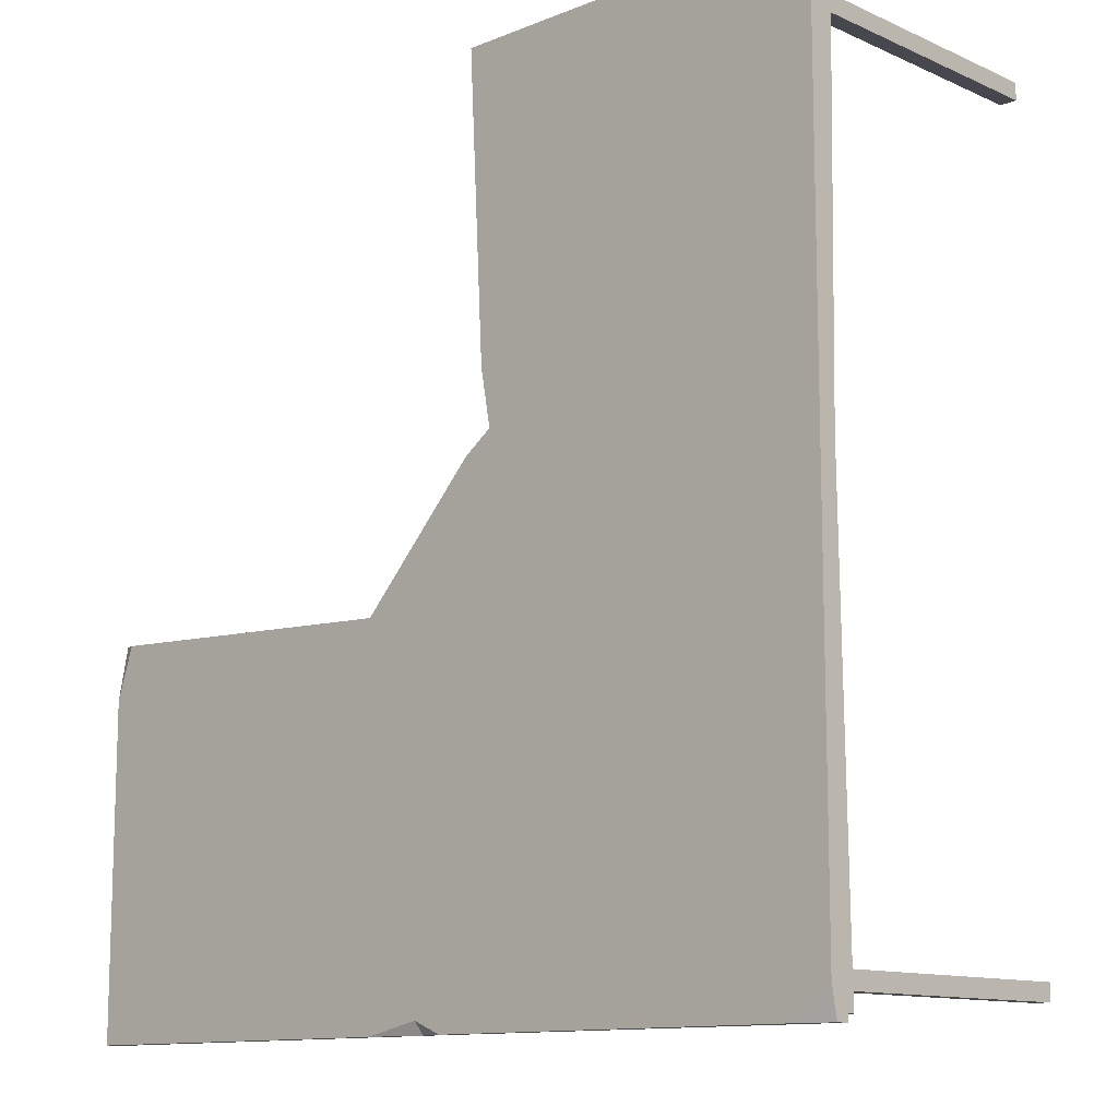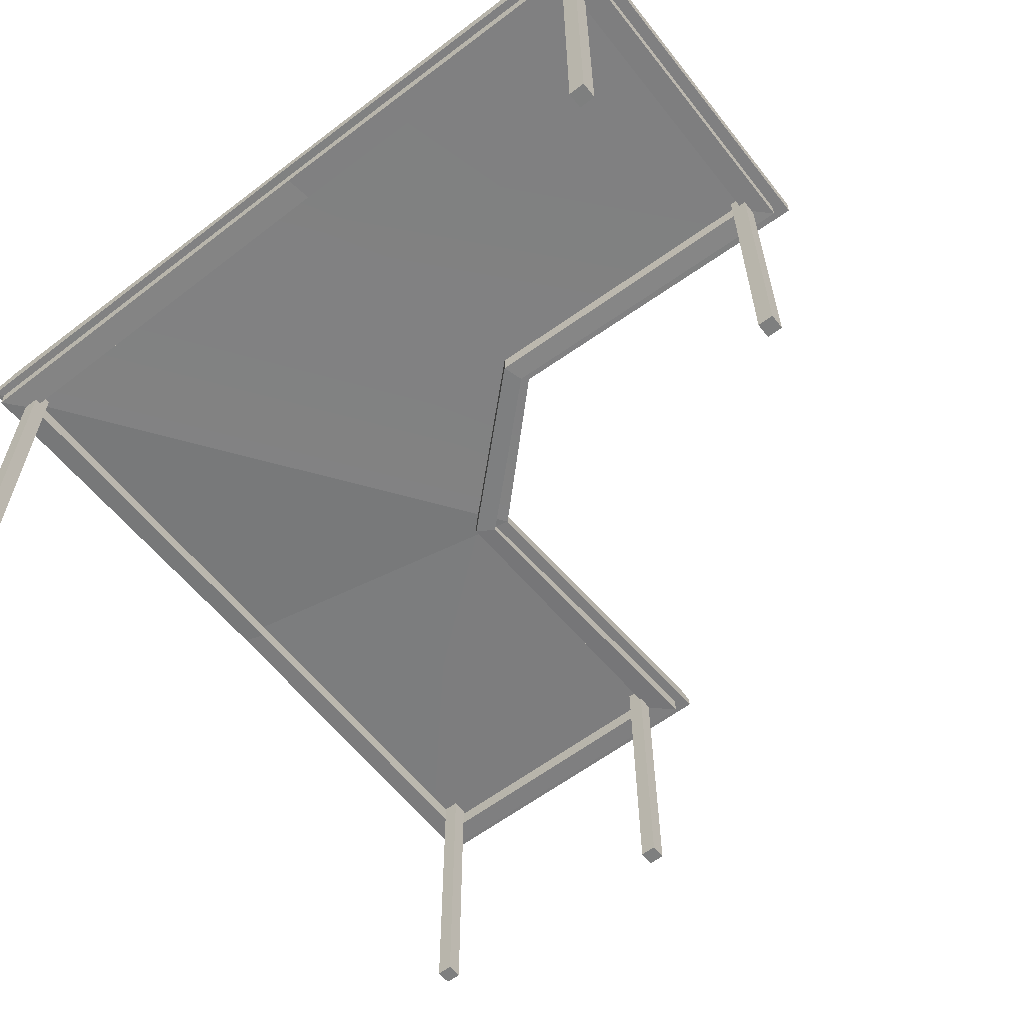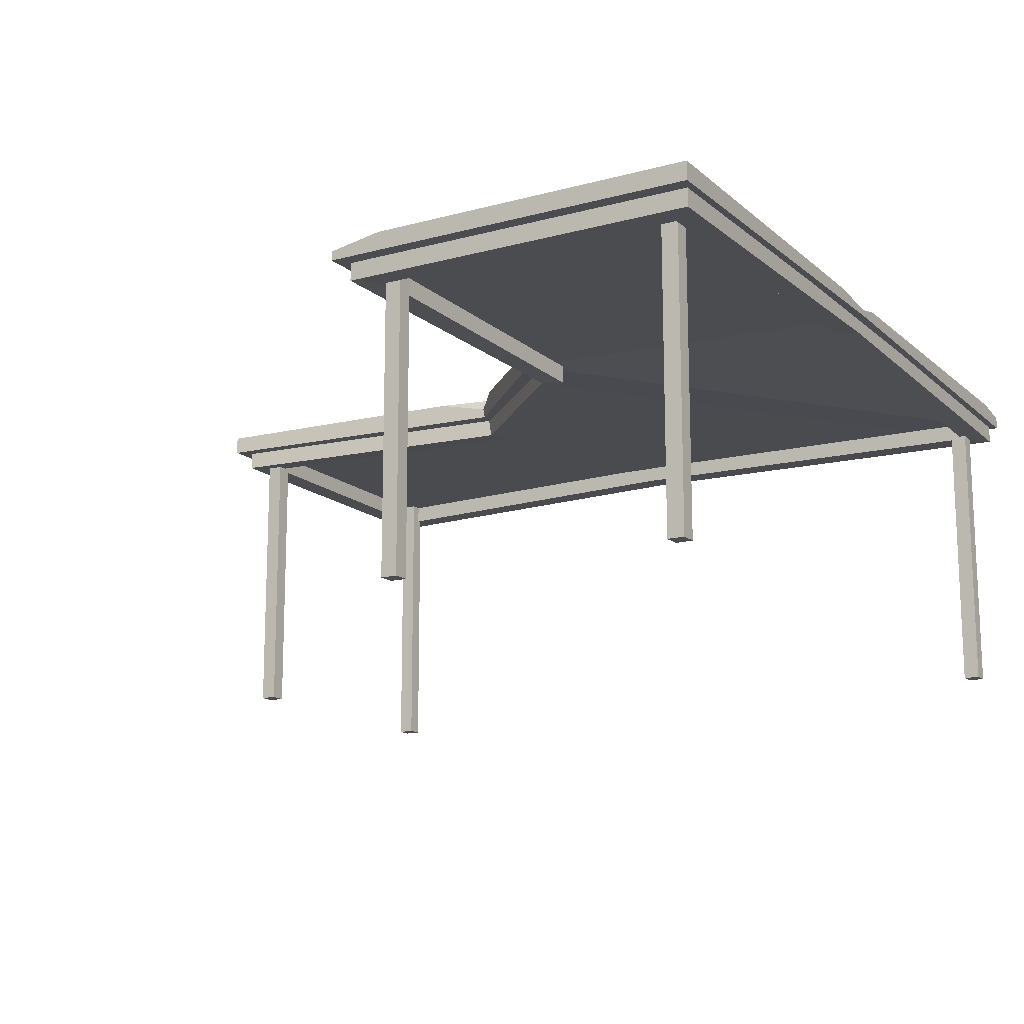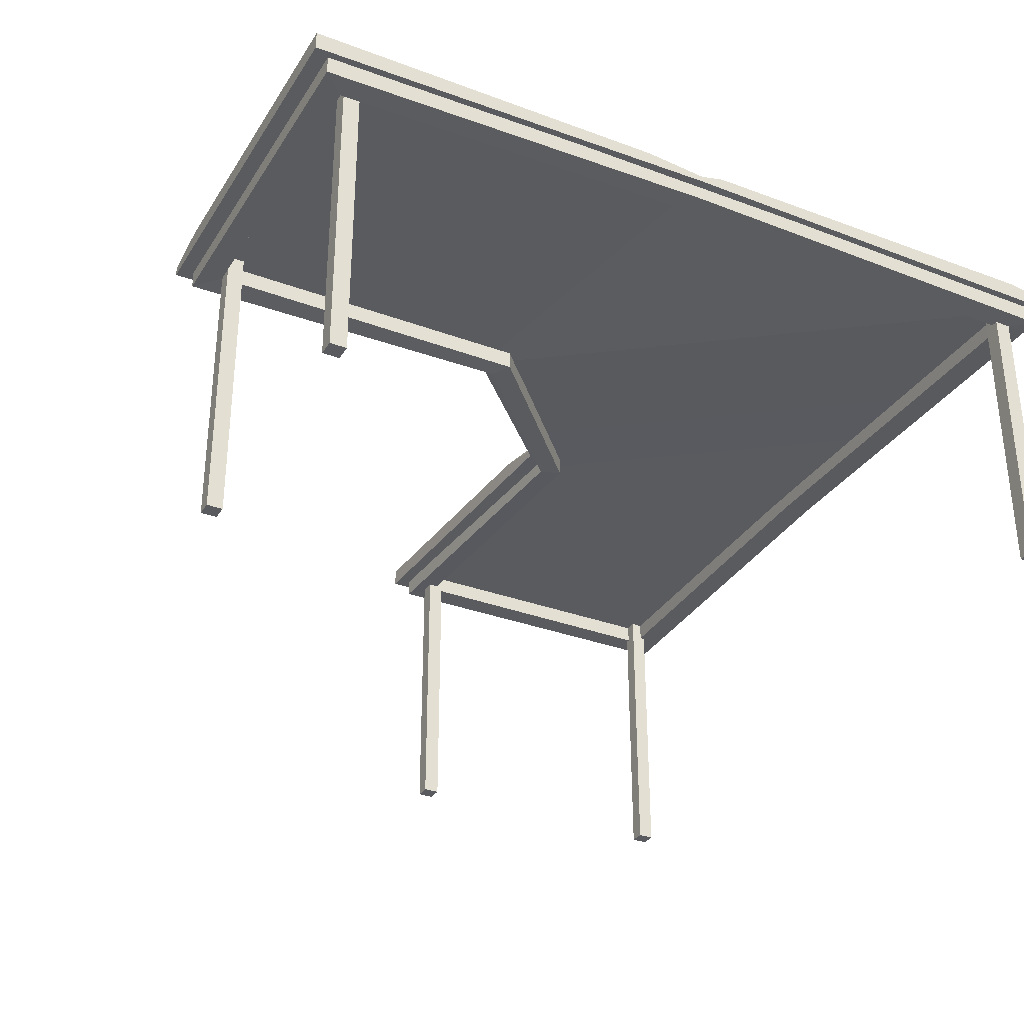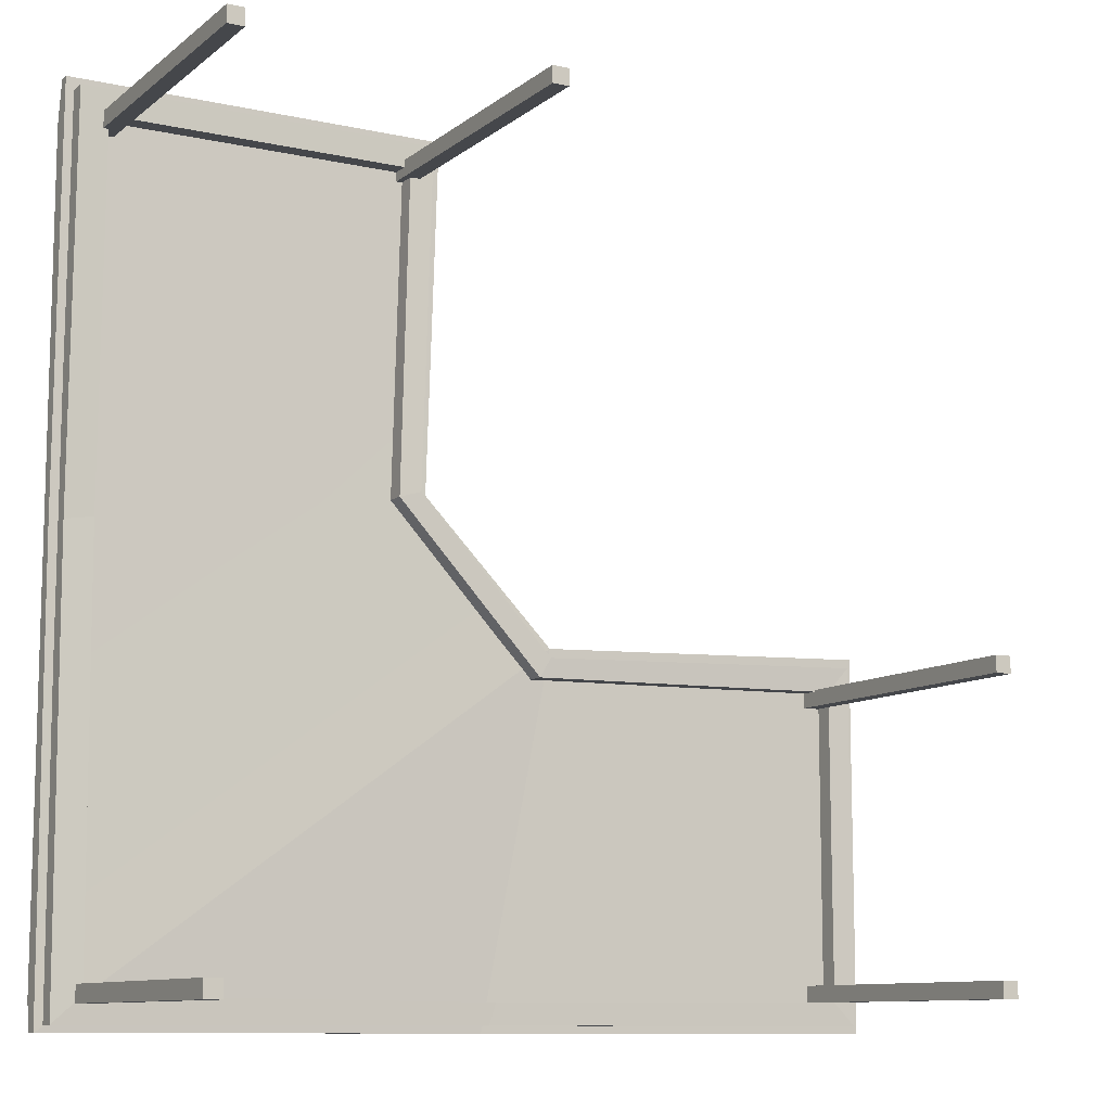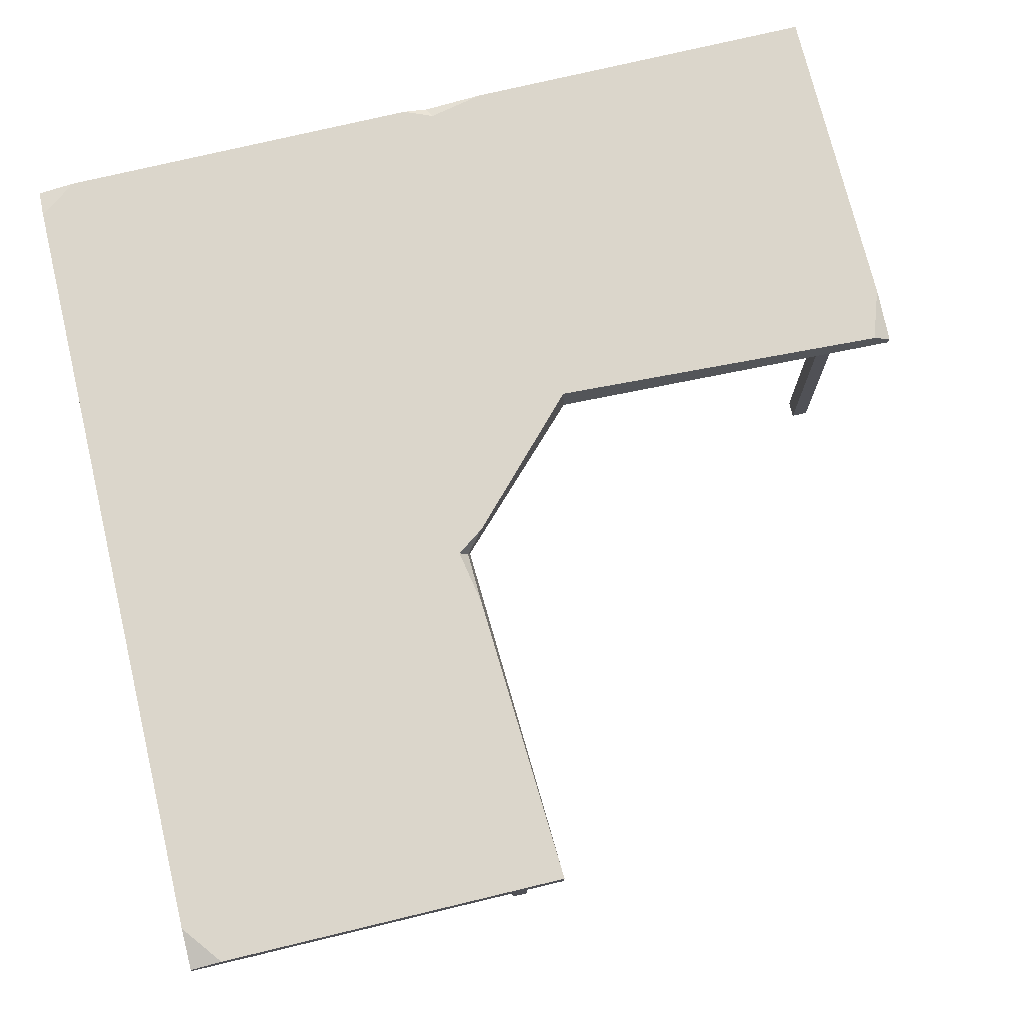
<metadata>
{"format":"obj","ext":"obj","renderer":"f3d","projection":"perspective","resolution":1024,"background":"white","views":[{"elev":-11.9,"azim":-136.4,"up":"+Z"},{"elev":-59.6,"azim":-52.0,"up":"+Y"},{"elev":-14.9,"azim":120.3,"up":"+Y"},{"elev":-32.6,"azim":152.6,"up":"+Y"},{"elev":-10.2,"azim":-29.2,"up":"+Z"},{"elev":73.6,"azim":-13.5,"up":"+Y"}]}
</metadata>
<code>
o SM_Prop_Desk_02
v -49.07 1e-05 -61.27
v -49.07 9e-06 -58.11
v -49.07 59.31 -58.11
v -49.07 59.31 -61.27
v -45.91 59.31 -61.27
v -45.91 59.31 -58.11
v -45.91 9e-06 -58.11
v -45.91 1e-05 -61.27
v 8.935 -1.4e-05 88.61
v 8.935 -1.5e-05 91.76
v 8.935 59.31 91.76
v 8.935 59.31 88.61
v 12.09 59.31 88.61
v 12.09 59.31 91.76
v 12.09 -1.5e-05 91.76
v 12.09 -1.4e-05 88.61
v -48.93 -1.4e-05 87.95
v -48.93 -1.5e-05 91.11
v -48.93 59.31 91.11
v -48.93 59.31 87.95
v -45.78 59.31 87.95
v -45.78 59.31 91.11
v -45.78 -1.5e-05 91.11
v -45.78 -1.4e-05 87.95
v -54.8 62.65 19.03
v -54.8 60.34 19.03
v -54.8 59.12 97.5
v -54.8 61.07 97.5
v -54.8 62.65 89.7
v 14.93 58.13 29.88
v 17.6 59.12 97.5
v 17.6 62.65 97.5
v -48.75 62.65 97.5
v 14.66 62.65 41.21
v 14.46 60.16 30.5
v 12.73 62.65 30.56
v 40.75 58.13 3.664
v -54.8 59.12 -66.07
v 18.18 62.65 26.66
v -54.8 62.65 -60.65
v -54.8 61.53 -66.07
v 100.7 1e-05 -60.29
v 97.53 1e-05 -60.29
v 97.53 59.31 -60.29
v 100.7 59.31 -60.29
v 100.7 59.31 -57.14
v 97.53 59.31 -57.14
v 97.53 9e-06 -57.14
v 100.7 9e-06 -57.14
v 101.2 1e-06 -3.823
v 98.04 1e-06 -3.823
v 98.04 59.31 -3.823
v 101.2 59.31 -3.823
v 101.2 59.31 -0.6674
v 98.04 59.31 -0.6674
v 98.04 0 -0.6674
v 101.2 0 -0.6674
v 23.29 62.65 -66.07
v 28.85 62.65 -63.73
v 27.98 61.53 -66.07
v 27.98 60.34 -66.07
v 108.8 59.12 6.335
v 108.8 59.12 -66.07
v 108.8 62.65 -66.07
v 108.8 62.65 -3.841
v 108.8 60.89 6.335
v 105.4 62.65 5.971
v 40.75 62.65 2.855
v 39.52 62.65 -66.07
v -53.25 59.96 19.03
v -53.25 57.16 19.03
v -53.25 55.7 95.23
v -53.25 59.96 95.23
v 14.82 55.7 95.15
v 14.82 59.96 95.15
v 12.33 54.5 29.71
v 11.52 58.7 30.78
v 39 58.7 0.6015
v 39 54.5 1.41
v -53.25 55.7 -64.71
v -53.25 59.96 -64.71
v 27.98 59.96 -64.71
v 27.98 57.16 -64.71
v 105.8 55.7 4.082
v 105.8 55.7 -64.71
v 105.8 59.96 -64.71
v 105.8 59.96 4.082
v 10.18 55.82 90.38
v 8.086 54.6 28.42
v -47.96 55.6 90.38
v -47.91 57.01 19.92
v 36.83 54.67 -2.305
v -47.8 55.65 -59.96
v 29.23 56.99 -60.68
v 101.3 55.82 -0.9275
v 101.3 55.61 -60.34
v 10.18 59.97 90.38
v 8.086 58.75 28.42
v -47.96 59.76 90.38
v -47.91 61.16 19.92
v 36.83 58.83 -2.305
v -47.8 59.8 -59.96
v 29.23 61.14 -60.68
v 101.3 59.97 -0.9275
v 101.3 59.76 -60.34
v -47.46 62.65 -66.07
f 1 2 3
f 3 4 1
f 5 6 7
f 7 8 5
f 8 7 2
f 2 1 8
f 2 7 6
f 6 3 2
f 8 1 4
f 4 5 8
f 9 10 11
f 11 12 9
f 13 14 15
f 15 16 13
f 16 15 10
f 10 9 16
f 10 15 14
f 14 11 10
f 16 9 12
f 12 13 16
f 17 18 19
f 19 20 17
f 21 22 23
f 23 24 21
f 24 23 18
f 18 17 24
f 18 23 22
f 22 19 18
f 24 17 20
f 20 21 24
f 25 26 27
f 25 27 28
f 25 28 29
f 26 30 31
f 31 27 26
f 27 31 32
f 27 32 33
f 27 33 28
f 34 35 36
f 37 30 26
f 26 38 37
f 35 39 36
f 38 26 25
f 38 25 40
f 38 40 41
f 42 43 44
f 44 45 42
f 46 47 48
f 48 49 46
f 49 48 43
f 43 42 49
f 43 48 47
f 47 44 43
f 49 42 45
f 45 46 49
f 50 51 52
f 52 53 50
f 54 55 56
f 56 57 54
f 57 56 51
f 51 50 57
f 51 56 55
f 55 52 51
f 57 50 53
f 53 54 57
f 58 59 60
f 61 37 38
f 62 63 64
f 62 64 65
f 62 65 66
f 62 37 61
f 61 63 62
f 66 67 68
f 66 68 37
f 66 37 62
f 59 69 60
f 70 71 72
f 72 73 70
f 72 74 75
f 75 73 72
f 76 77 75
f 75 74 76
f 78 77 76
f 76 79 78
f 80 71 70
f 70 81 80
f 82 83 80
f 80 81 82
f 84 85 86
f 86 87 84
f 87 78 79
f 79 84 87
f 85 83 82
f 82 86 85
f 76 74 88
f 88 89 76
f 74 72 90
f 90 88 74
f 72 71 91
f 91 90 72
f 79 76 89
f 89 92 79
f 71 80 93
f 93 91 71
f 80 83 94
f 94 93 80
f 84 79 92
f 92 95 84
f 83 85 96
f 96 94 83
f 85 84 95
f 95 96 85
f 89 88 97
f 97 98 89
f 88 90 99
f 99 97 88
f 90 91 100
f 100 99 90
f 92 89 98
f 98 101 92
f 91 93 102
f 102 100 91
f 93 94 103
f 103 102 93
f 95 92 101
f 101 104 95
f 94 96 105
f 105 103 94
f 96 95 104
f 104 105 96
f 66 65 67
f 64 69 59
f 64 59 68
f 64 68 67
f 64 67 65
f 63 61 60
f 63 60 69
f 63 69 64
f 58 60 61
f 58 61 38
f 58 38 41
f 58 41 106
f 68 59 58
f 58 106 68
f 41 40 106
f 33 29 28
f 34 36 25
f 34 25 29
f 34 29 33
f 34 33 32
f 30 35 34
f 30 34 32
f 30 32 31
f 68 39 35
f 68 35 30
f 68 30 37
f 39 40 25
f 25 36 39
f 106 40 39
f 39 68 106

</code>
